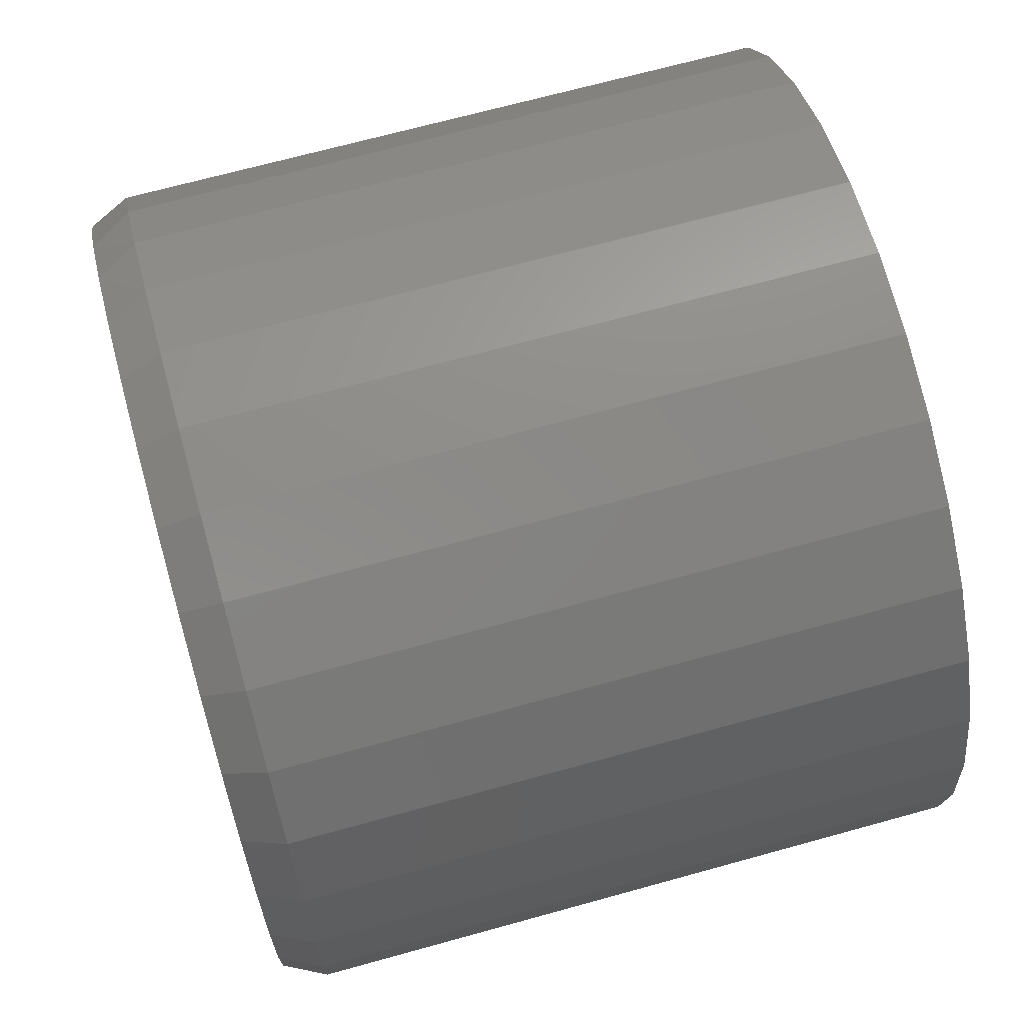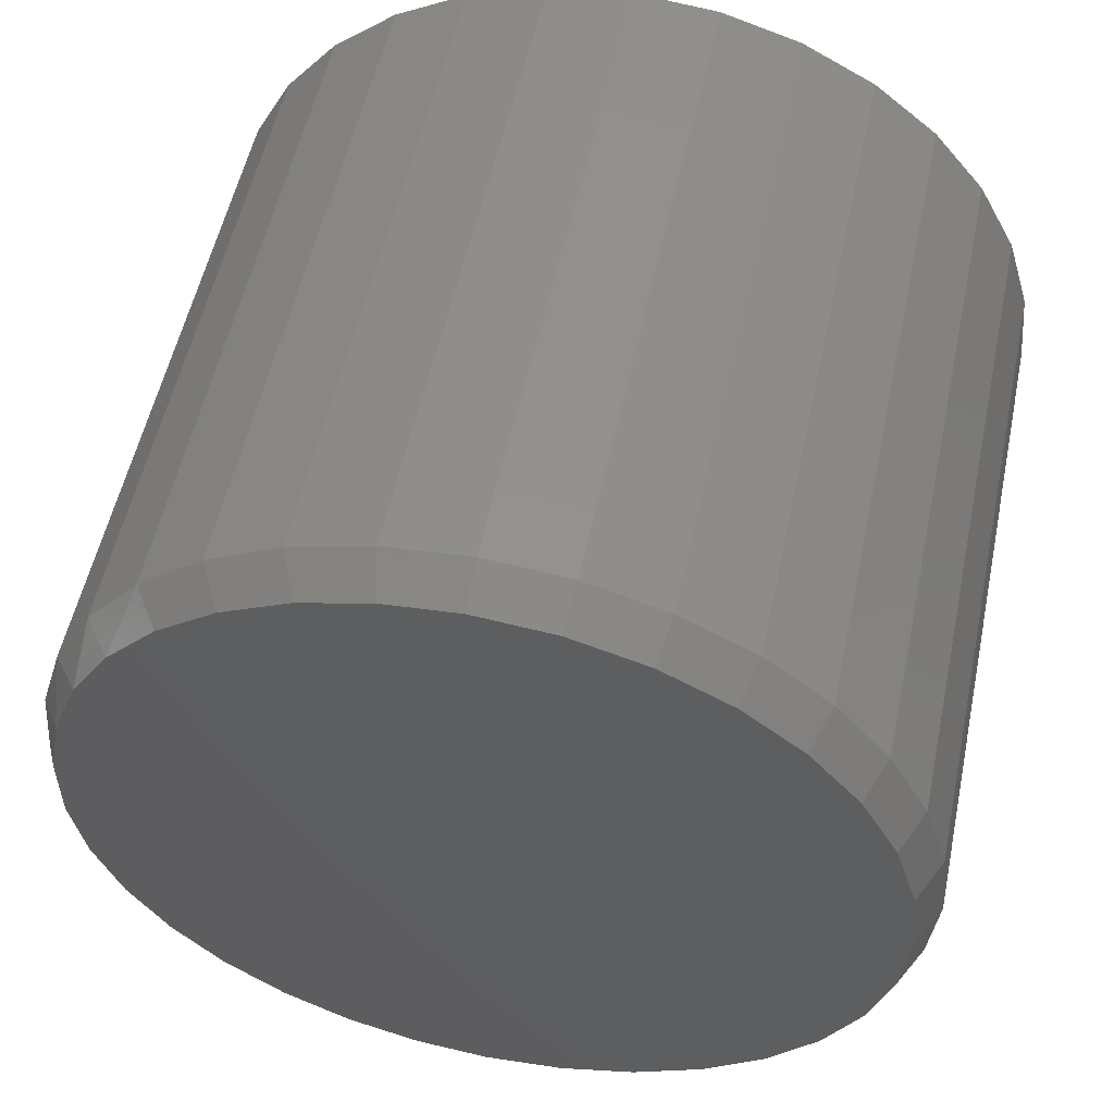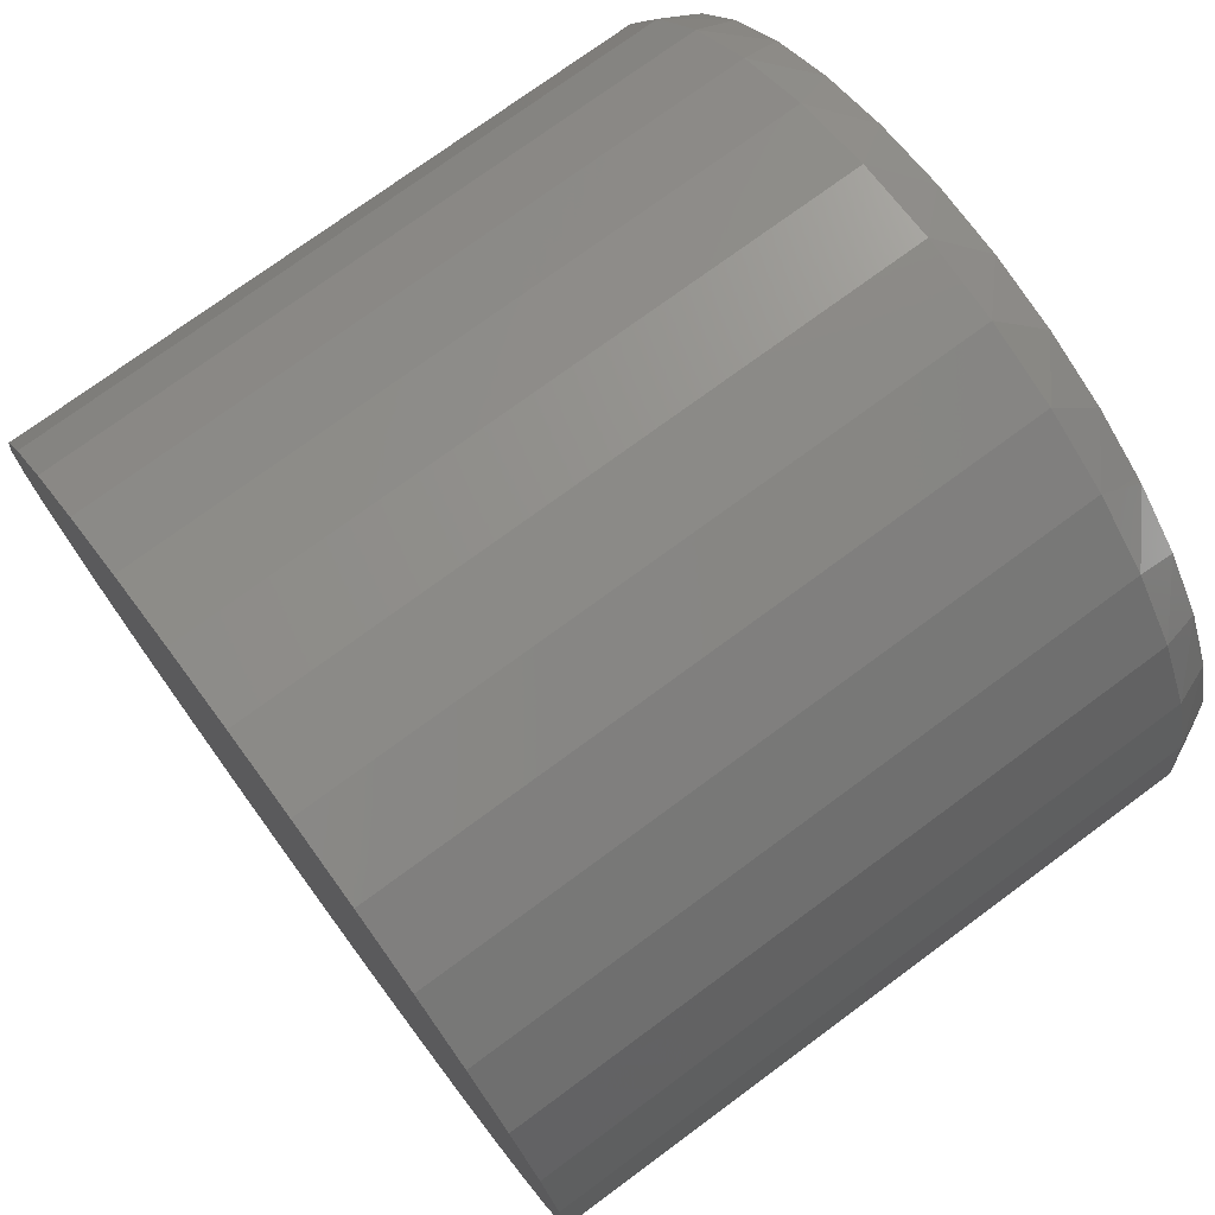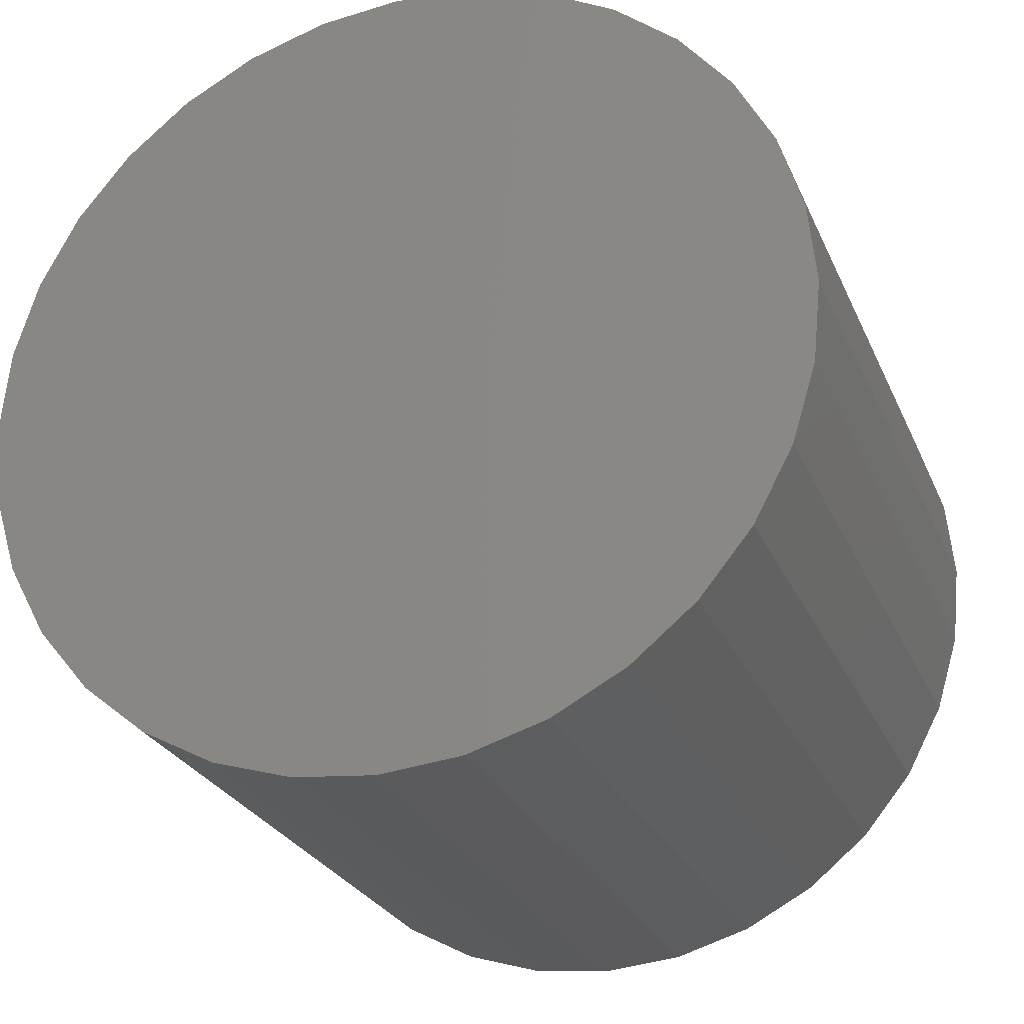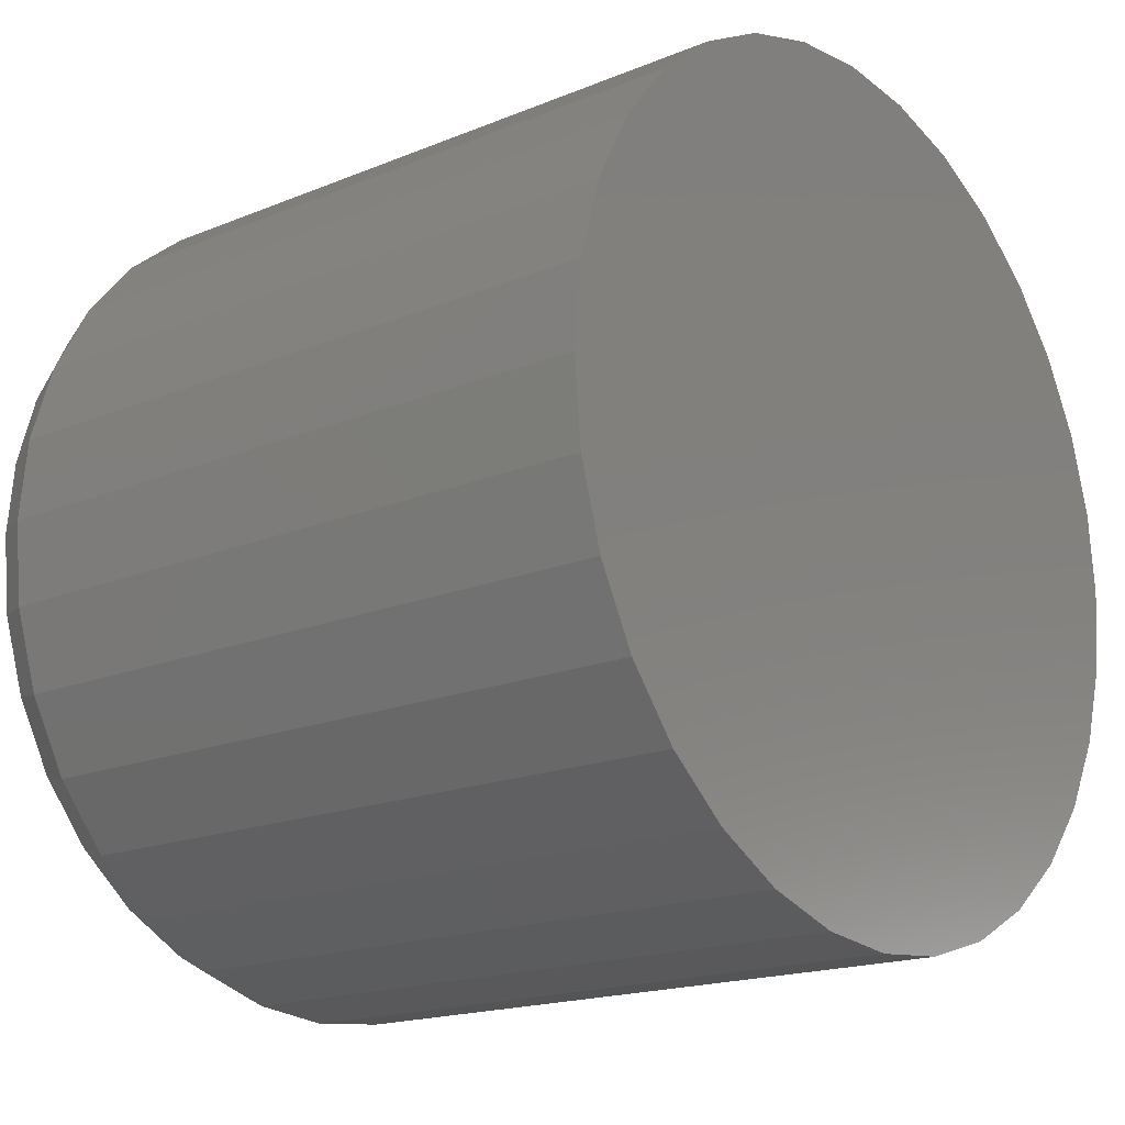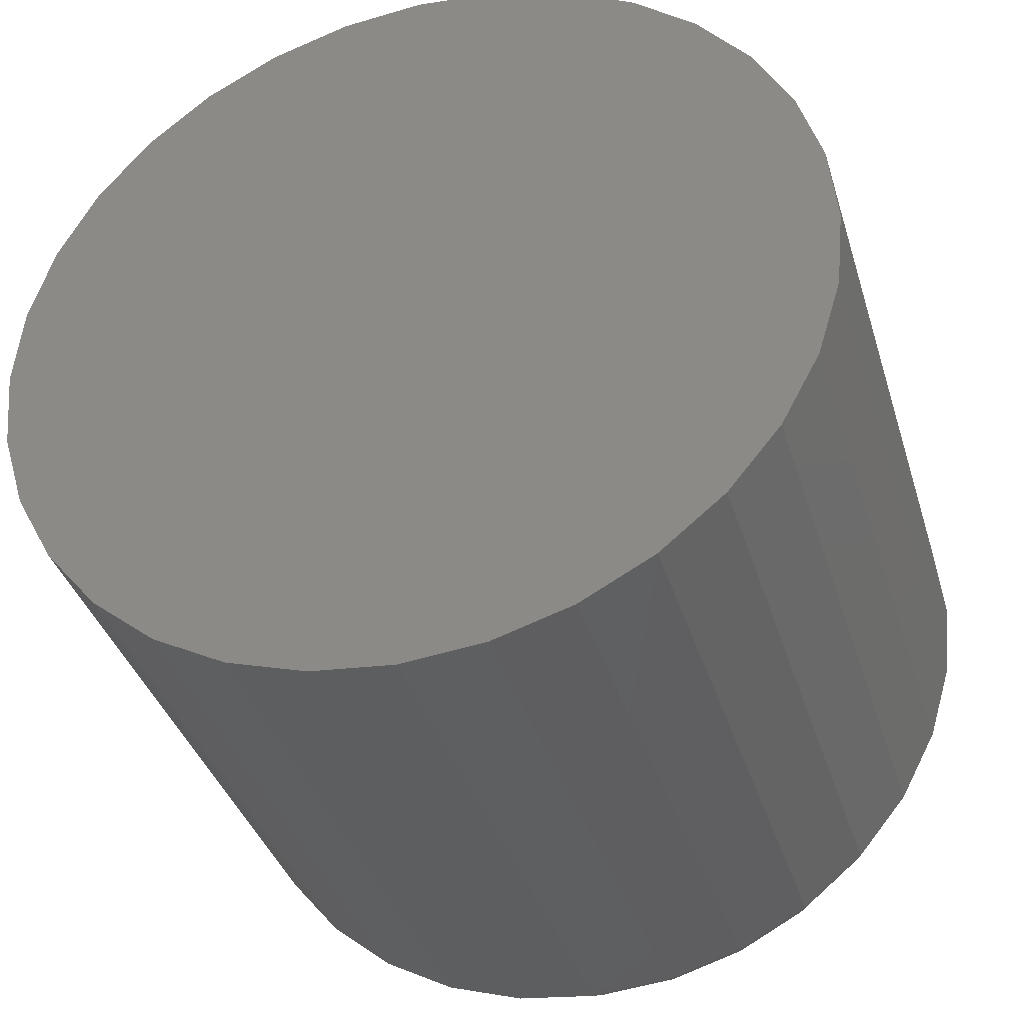
<metadata>
{"format":"stl","ext":"stl","renderer":"f3d","projection":"perspective","resolution":1024,"background":"white","views":[{"elev":68.7,"azim":164.5,"up":"+Y"},{"elev":54.0,"azim":101.8,"up":"+Y"},{"elev":74.7,"azim":-36.4,"up":"+Z"},{"elev":-26.1,"azim":-70.3,"up":"+Y"},{"elev":-17.6,"azim":-140.9,"up":"+Z"},{"elev":-37.0,"azim":-73.7,"up":"+Z"}]}
</metadata>
<code>
# stl→obj: 97 verts, 190 faces
v 0.1328 -0.3256 0.1537
v 0.1328 -0.3533 0.1537
v 0.1328 -0.3805 0.1486
v 0.1328 -0.2984 0.1486
v 0.1328 -0.4064 0.1386
v 0.1328 -0.2726 0.1386
v 0.1328 -0.282 -0.1344
v 0.1328 -0.3688 -0.1429
v 0.1328 -0.3102 -0.1429
v 0.1328 -0.3395 -0.1458
v 0.1328 -0.249 0.124
v 0.1328 -0.4299 0.124
v 0.1328 -0.2286 0.1054
v 0.1328 -0.4504 0.1054
v 0.1328 -0.2119 0.08328
v 0.1328 -0.4671 0.08328
v 0.1328 -0.1995 0.05849
v 0.1328 -0.4794 0.05849
v 0.1328 -0.1919 0.03185
v 0.1328 -0.487 0.03185
v 0.1328 -0.1894 0.004276
v 0.1328 -0.4896 0.004276
v 0.1328 -0.1923 -0.025
v 0.1328 -0.4867 -0.025
v 0.1328 -0.2008 -0.05316
v 0.1328 -0.4781 -0.05316
v 0.1328 -0.2147 -0.0791
v 0.1328 -0.4643 -0.0791
v 0.1328 -0.2333 -0.1018
v 0.1328 -0.4456 -0.1018
v 0.1328 -0.2561 -0.1205
v 0.1328 -0.4229 -0.1205
v 0.1328 -0.3969 -0.1344
v -0.1328 -0.1816 0.004276
v 0.1172 -0.1816 0.004276
v -0.1328 -0.1846 -0.02653
v 0.1172 -0.1846 -0.02653
v -0.1328 -0.1936 -0.05615
v 0.1172 -0.1936 -0.05615
v -0.1328 -0.2082 -0.08345
v 0.1172 -0.2082 -0.08345
v -0.1328 -0.2278 -0.1074
v 0.1172 -0.2278 -0.1074
v -0.1328 -0.2518 -0.127
v 0.1172 -0.2518 -0.127
v -0.1328 -0.2791 -0.1416
v 0.1172 -0.2791 -0.1416
v -0.1328 -0.3087 -0.1506
v 0.1172 -0.3087 -0.1506
v -0.1328 -0.3395 -0.1536
v 0.1172 -0.3395 -0.1536
v -0.1328 -0.3703 -0.1506
v 0.1172 -0.3703 -0.1506
v -0.1328 -0.3999 -0.1416
v 0.1172 -0.3999 -0.1416
v -0.1328 -0.4272 -0.127
v 0.1172 -0.4272 -0.127
v -0.1328 -0.4511 -0.1074
v 0.1172 -0.4511 -0.1074
v -0.1328 -0.4708 -0.08345
v 0.1172 -0.4708 -0.08345
v -0.1328 -0.4853 -0.05615
v 0.1172 -0.4853 -0.05615
v -0.1328 -0.4943 -0.02653
v 0.1172 -0.4943 -0.02653
v -0.1328 -0.4974 0.004276
v 0.1172 -0.4974 0.004276
v -0.1328 -0.4943 0.03508
v 0.1172 -0.4943 0.03508
v -0.1328 -0.4853 0.0647
v 0.1172 -0.4853 0.0647
v -0.1328 -0.4708 0.092
v 0.1172 -0.4708 0.092
v -0.1328 -0.4511 0.1159
v 0.1172 -0.4511 0.1159
v -0.1328 -0.4272 0.1356
v 0.1172 -0.4272 0.1356
v -0.1328 -0.3999 0.1502
v 0.1172 -0.3999 0.1502
v -0.1328 -0.3703 0.1591
v 0.1172 -0.3703 0.1591
v -0.1328 -0.3395 0.1622
v 0.1172 -0.3395 0.1622
v -0.1328 -0.3087 0.1591
v 0.1172 -0.3087 0.1591
v -0.1328 -0.2791 0.1502
v 0.1172 -0.2791 0.1502
v -0.1328 -0.2518 0.1356
v 0.1172 -0.2518 0.1356
v -0.1328 -0.2278 0.1159
v 0.1172 -0.2278 0.1159
v -0.1328 -0.2082 0.092
v 0.1172 -0.2082 0.092
v -0.1328 -0.1936 0.0647
v 0.1172 -0.1936 0.0647
v -0.1328 -0.1846 0.03508
v 0.1172 -0.1846 0.03508
f 1 2 3
f 1 3 4
f 4 3 5
f 4 5 6
f 7 8 9
f 9 8 10
f 6 5 11
f 11 5 12
f 11 12 13
f 13 12 14
f 13 14 15
f 15 14 16
f 15 16 17
f 17 16 18
f 17 18 19
f 19 18 20
f 19 20 21
f 21 20 22
f 21 22 23
f 23 22 24
f 23 24 25
f 25 24 26
f 25 26 27
f 27 26 28
f 27 28 29
f 29 28 30
f 29 30 31
f 31 30 32
f 31 32 7
f 7 32 33
f 7 33 8
f 34 35 36
f 36 35 37
f 36 37 38
f 38 37 39
f 38 39 40
f 40 39 41
f 40 41 42
f 42 41 43
f 42 43 44
f 44 43 45
f 44 45 46
f 46 45 47
f 46 47 48
f 48 47 49
f 48 49 50
f 50 49 51
f 50 51 52
f 52 51 53
f 52 53 54
f 54 53 55
f 54 55 56
f 56 55 57
f 56 57 58
f 58 57 59
f 58 59 60
f 60 59 61
f 60 61 62
f 62 61 63
f 62 63 64
f 64 63 65
f 64 65 66
f 66 65 67
f 66 67 68
f 68 67 69
f 68 69 70
f 70 69 71
f 70 71 72
f 72 71 73
f 72 73 74
f 74 73 75
f 74 75 76
f 76 75 77
f 76 77 78
f 78 77 79
f 78 79 80
f 80 79 81
f 80 81 82
f 82 81 83
f 82 83 84
f 84 83 85
f 84 85 86
f 86 85 87
f 86 87 88
f 88 87 89
f 88 89 90
f 90 89 91
f 90 91 92
f 92 91 93
f 92 93 94
f 94 93 95
f 94 95 96
f 96 95 97
f 96 97 34
f 34 97 35
f 51 8 53
f 53 8 33
f 53 33 55
f 55 33 32
f 55 32 57
f 57 32 30
f 57 30 59
f 59 30 28
f 59 28 61
f 61 28 26
f 61 26 63
f 63 26 24
f 63 24 65
f 65 24 22
f 65 22 67
f 8 51 10
f 10 51 49
f 10 49 9
f 9 49 47
f 9 47 7
f 7 47 45
f 7 45 31
f 31 45 43
f 31 43 29
f 29 43 41
f 29 41 27
f 27 41 39
f 27 39 25
f 25 39 37
f 25 37 23
f 23 37 35
f 23 35 21
f 97 95 17
f 95 93 15
f 17 95 15
f 93 91 13
f 15 93 13
f 91 89 11
f 13 91 11
f 89 87 6
f 11 89 6
f 87 85 4
f 6 87 4
f 85 83 1
f 4 85 1
f 3 2 81
f 2 83 81
f 1 83 2
f 5 3 79
f 3 81 79
f 12 5 77
f 5 79 77
f 14 12 75
f 12 77 75
f 16 14 73
f 14 75 73
f 71 18 16
f 16 73 71
f 18 71 69
f 18 69 20
f 20 69 67
f 20 67 22
f 17 19 97
f 97 19 21
f 97 21 35
f 82 84 80
f 78 80 84
f 86 78 84
f 48 52 46
f 50 52 48
f 52 54 46
f 46 54 56
f 46 56 44
f 44 56 58
f 44 58 42
f 42 58 60
f 42 60 40
f 40 60 62
f 40 62 38
f 38 62 64
f 38 64 36
f 36 64 66
f 36 66 34
f 34 66 68
f 34 68 96
f 96 68 70
f 96 70 94
f 94 70 72
f 94 72 92
f 92 72 74
f 92 74 90
f 90 74 76
f 90 76 88
f 88 76 78
f 88 78 86

</code>
